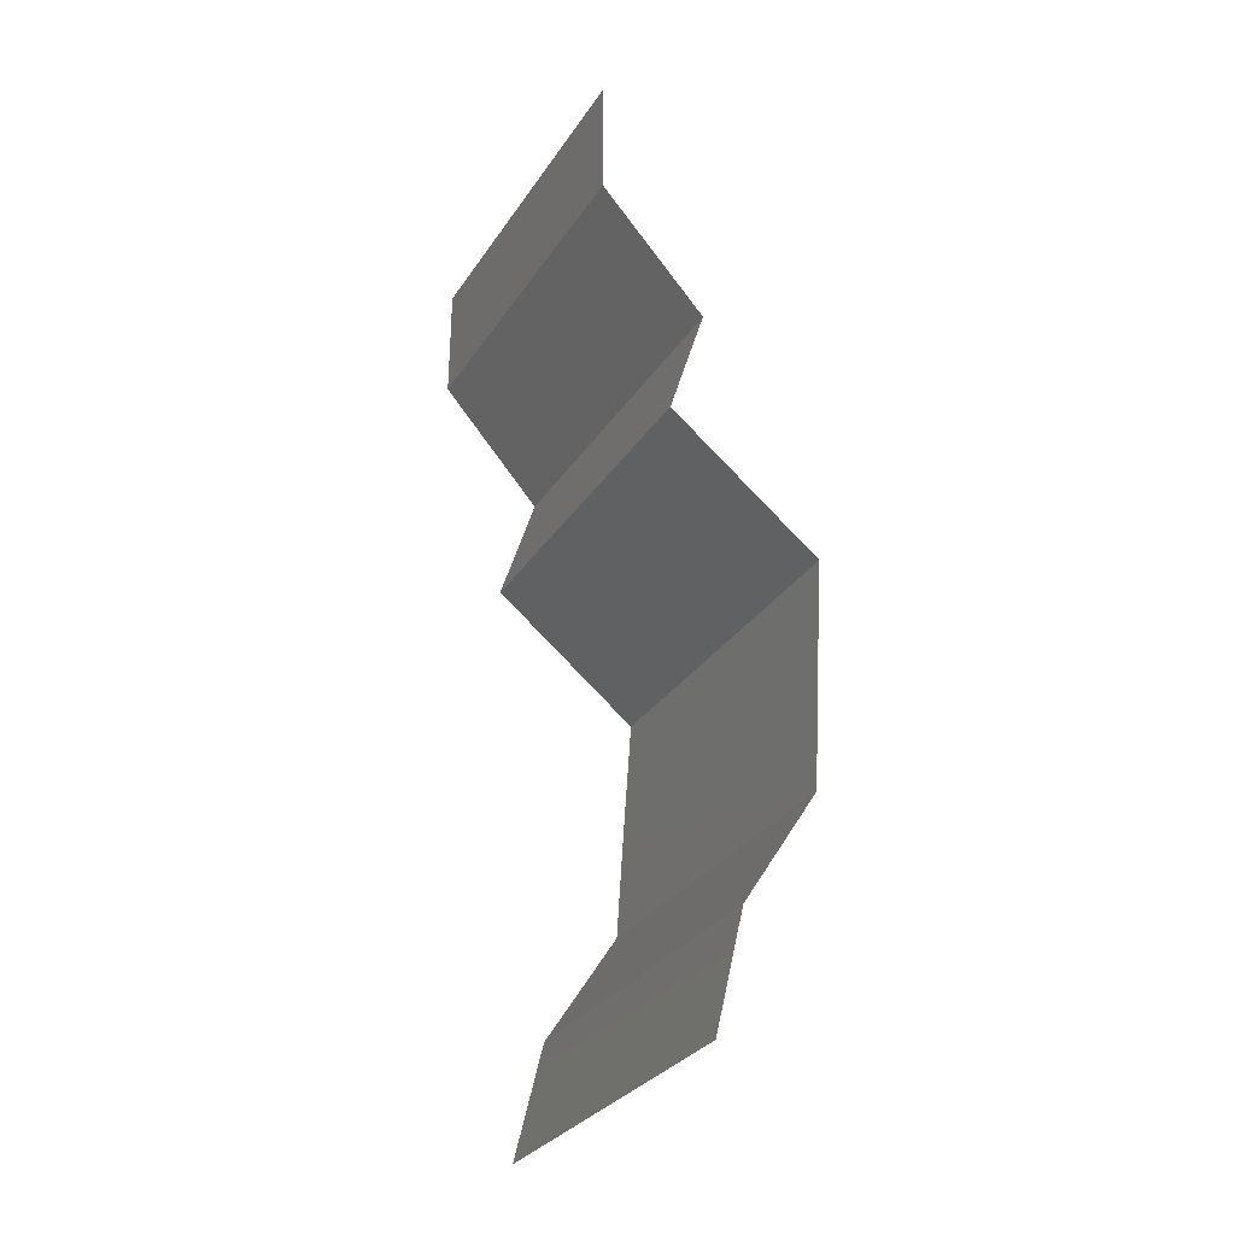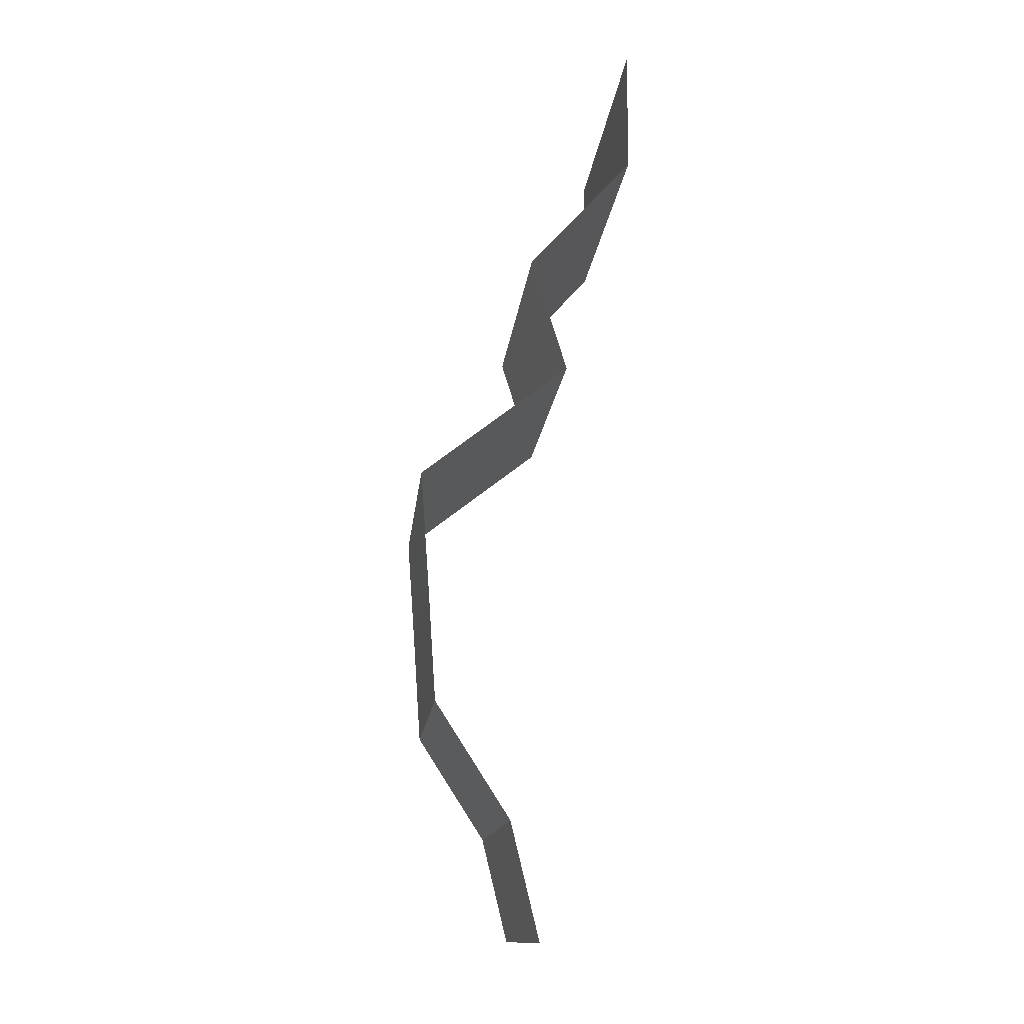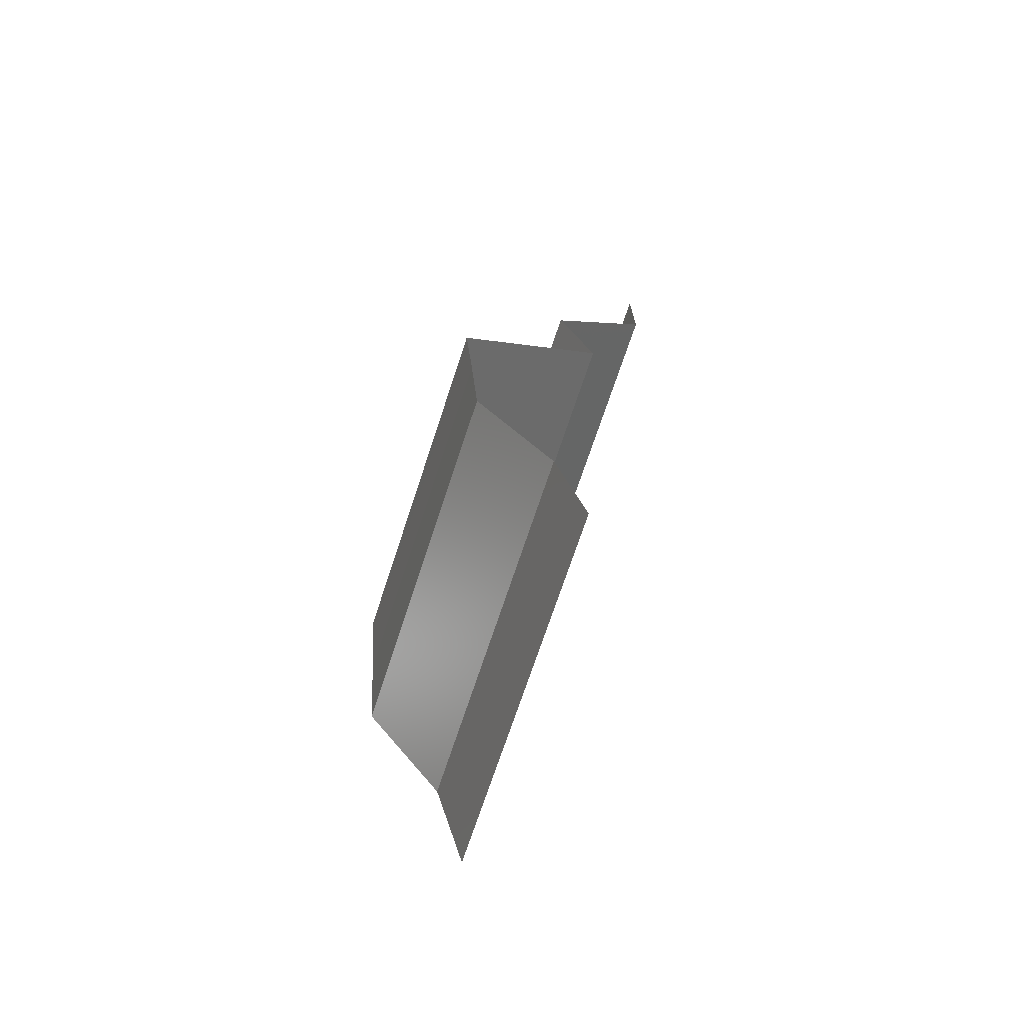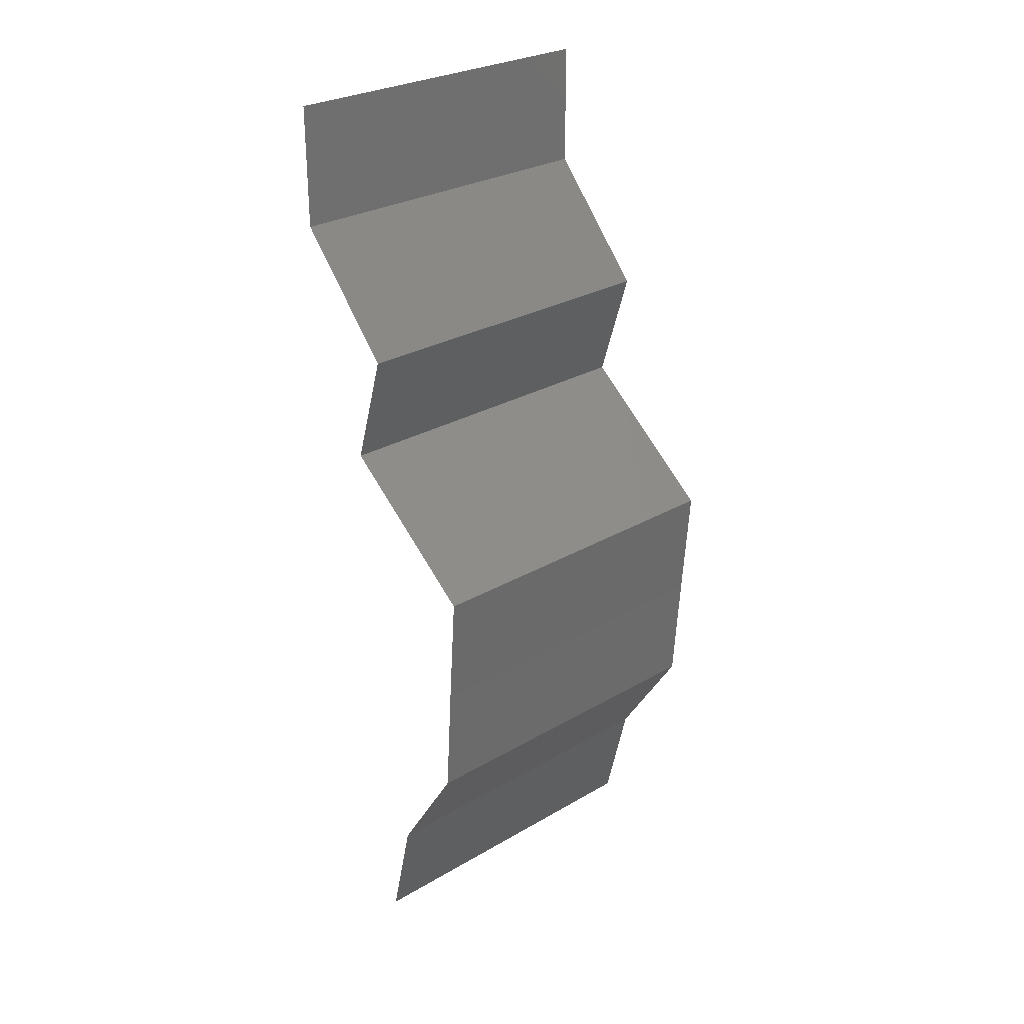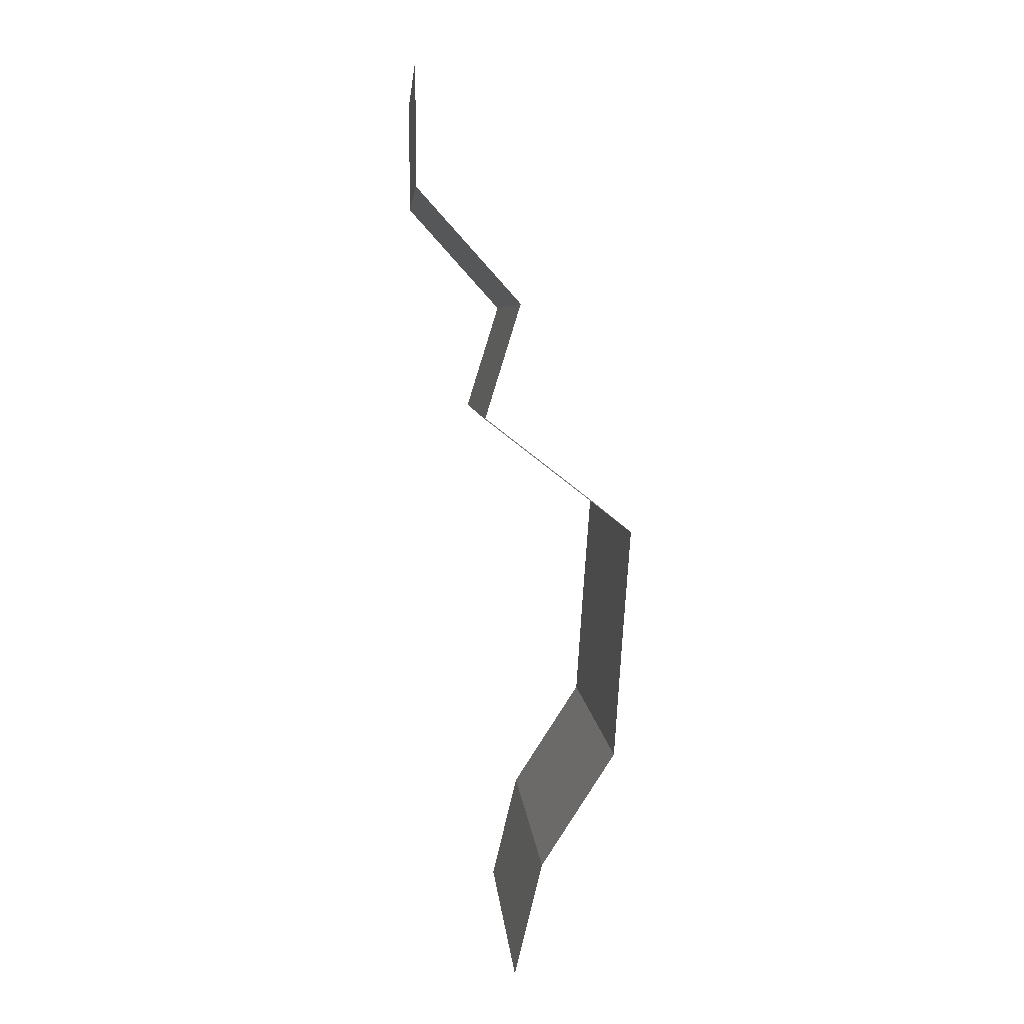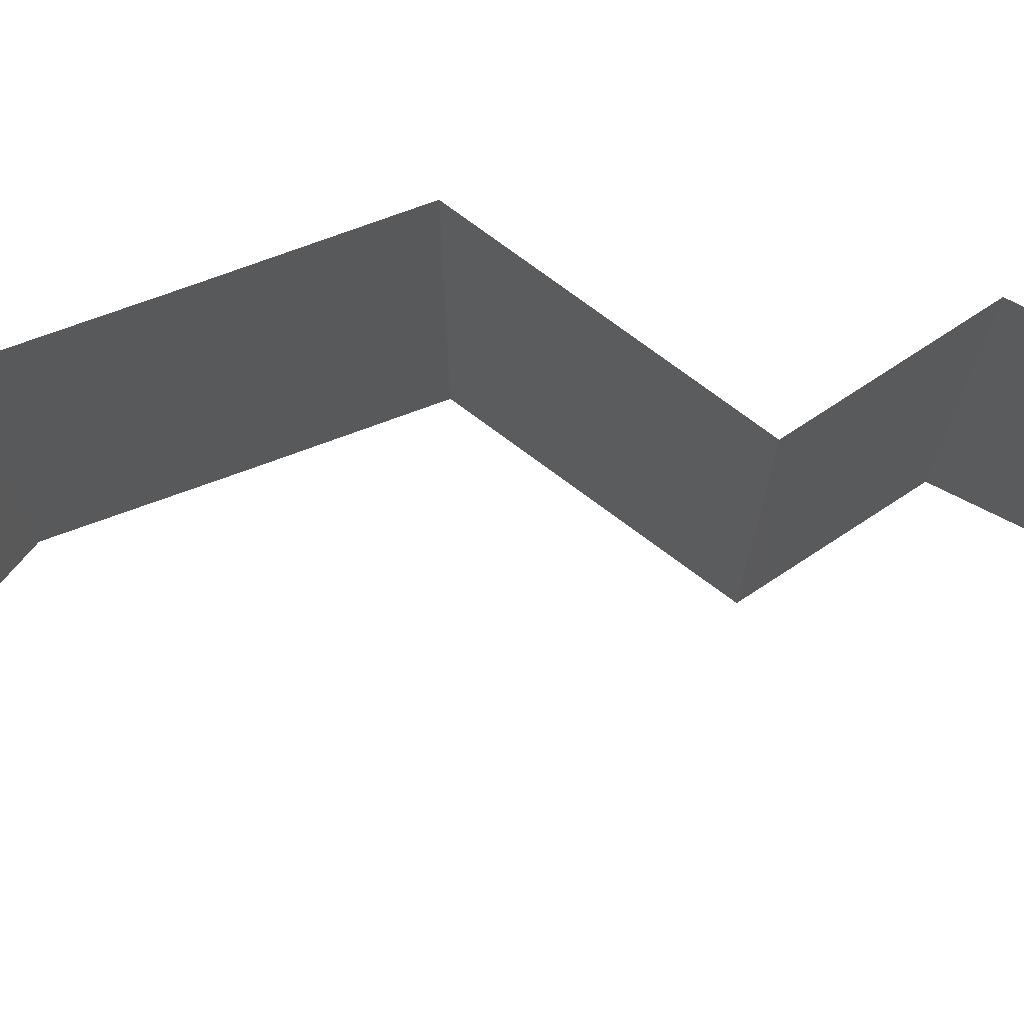
<metadata>
{"format":"stl","ext":"stl","renderer":"f3d","projection":"perspective","resolution":1024,"background":"white","views":[{"elev":-31.4,"azim":151.9,"up":"+Y"},{"elev":-13.6,"azim":-5.4,"up":"+Y"},{"elev":-70.6,"azim":-18.2,"up":"+Y"},{"elev":28.2,"azim":-131.4,"up":"+Y"},{"elev":5.9,"azim":175.7,"up":"+Y"},{"elev":76.7,"azim":74.2,"up":"+Z"}]}
</metadata>
<code>
# stl→obj: 43 verts, 64 faces
v 0.04 0.06 0.01
v 0.04 0.05649 0.015
v 0.04 0.05297 0.01
v 0.04 0.06 0
v 0.04 0.05649 0.005
v 0.04 0.05297 0
v 0.04 0.05297 0.02
v 0.04 0.06 0.02
v 0.03701 0.04966 0.015
v 0.03403 0.04635 0
v 0.03701 0.04966 0.005
v 0.03403 0.04635 0.01
v 0.03403 0.04635 0.02
v 0.03506 0.04304 0.005
v 0.03609 0.03973 0
v 0.03506 0.04304 0.015
v 0.03609 0.03973 0.01
v 0.03609 0.03973 0.02
v 0.03183 0.03642 0.005494
v 0.02756 0.03311 0
v 0.02756 0.03311 0.02
v 0.03183 0.03642 0.01448
v 0.02756 0.03311 0.01
v 0.0278 0.0298 0.015
v 0.02804 0.02649 0.01
v 0.0278 0.0298 0.005
v 0.02804 0.02649 0
v 0.02804 0.02649 0.02
v 0.02849 0.01987 0.01
v 0.02826 0.02318 0.005
v 0.02826 0.02318 0.015
v 0.02849 0.01987 0
v 0.02849 0.01987 0.02
v 0.03062 0.01655 0.015
v 0.03275 0.01324 0
v 0.03062 0.01655 0.005
v 0.03275 0.01324 0.01
v 0.03275 0.01324 0.02
v 0.03355 0.009933 0.005
v 0.03436 0.006622 0
v 0.03355 0.009933 0.015
v 0.03436 0.006622 0.01
v 0.03436 0.006622 0.02
f 1 2 3
f 4 5 6
f 3 5 1
f 7 2 8
f 1 5 4
f 8 2 1
f 6 5 3
f 3 2 7
f 7 9 3
f 10 11 12
f 3 11 6
f 12 9 13
f 13 9 7
f 12 11 3
f 3 9 12
f 6 11 10
f 10 14 15
f 12 16 17
f 17 14 12
f 18 16 13
f 12 14 10
f 13 16 12
f 15 14 17
f 17 16 18
f 15 19 20
f 21 22 18
f 20 19 23
f 18 22 17
f 23 19 22
f 22 19 17
f 23 22 21
f 17 19 15
f 23 24 25
f 20 26 27
f 25 26 23
f 28 24 21
f 23 26 20
f 21 24 23
f 27 26 25
f 25 24 28
f 29 30 25
f 25 31 29
f 27 30 32
f 33 31 28
f 25 30 27
f 28 31 25
f 32 30 29
f 29 31 33
f 33 34 29
f 35 36 37
f 29 36 32
f 37 34 38
f 38 34 33
f 37 36 29
f 32 36 35
f 29 34 37
f 35 39 40
f 37 41 42
f 43 41 38
f 42 39 37
f 37 39 35
f 38 41 37
f 40 39 42
f 42 41 43

</code>
